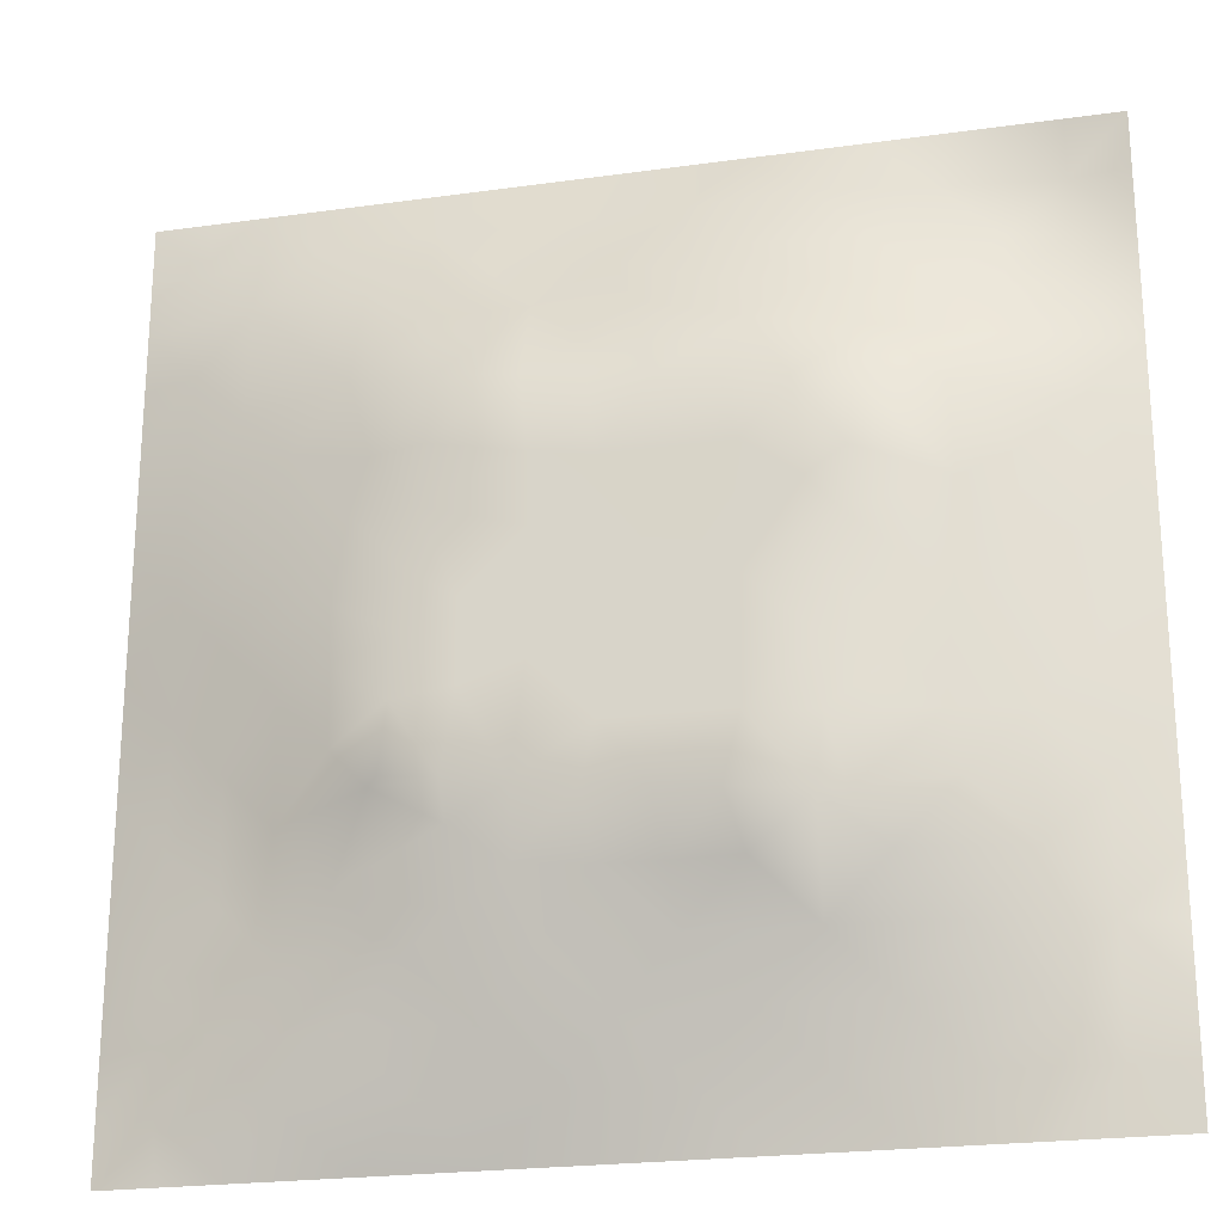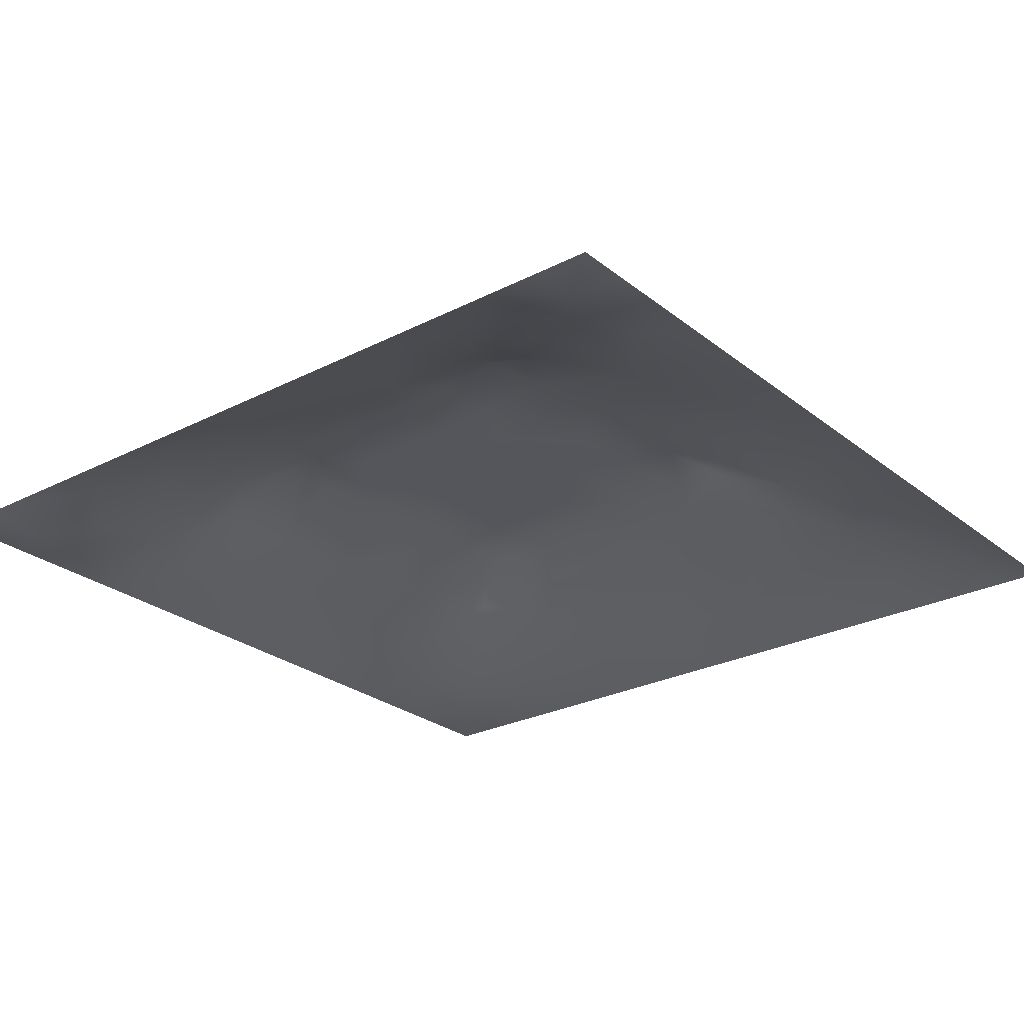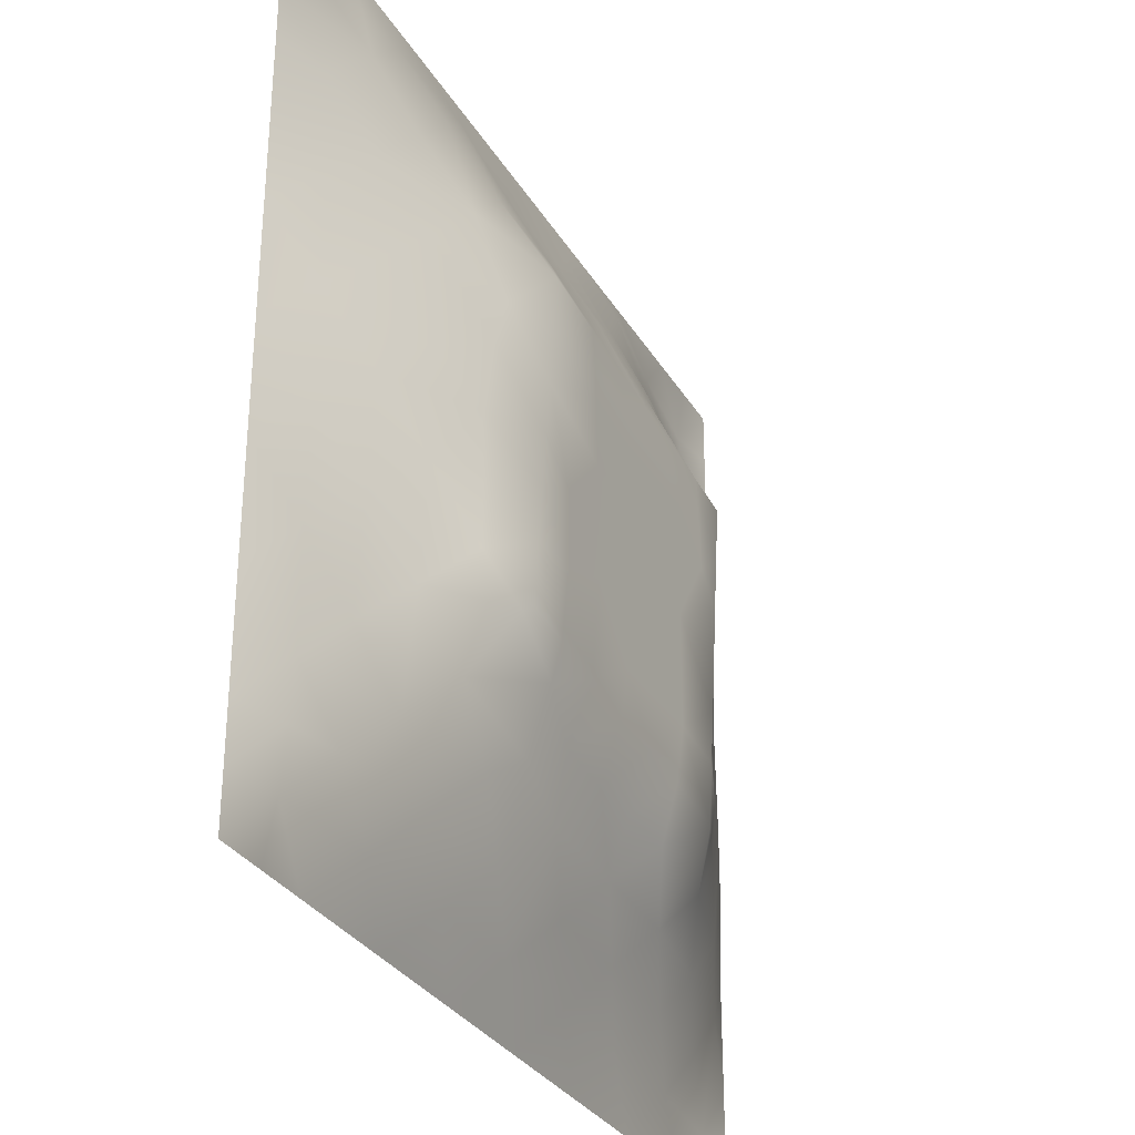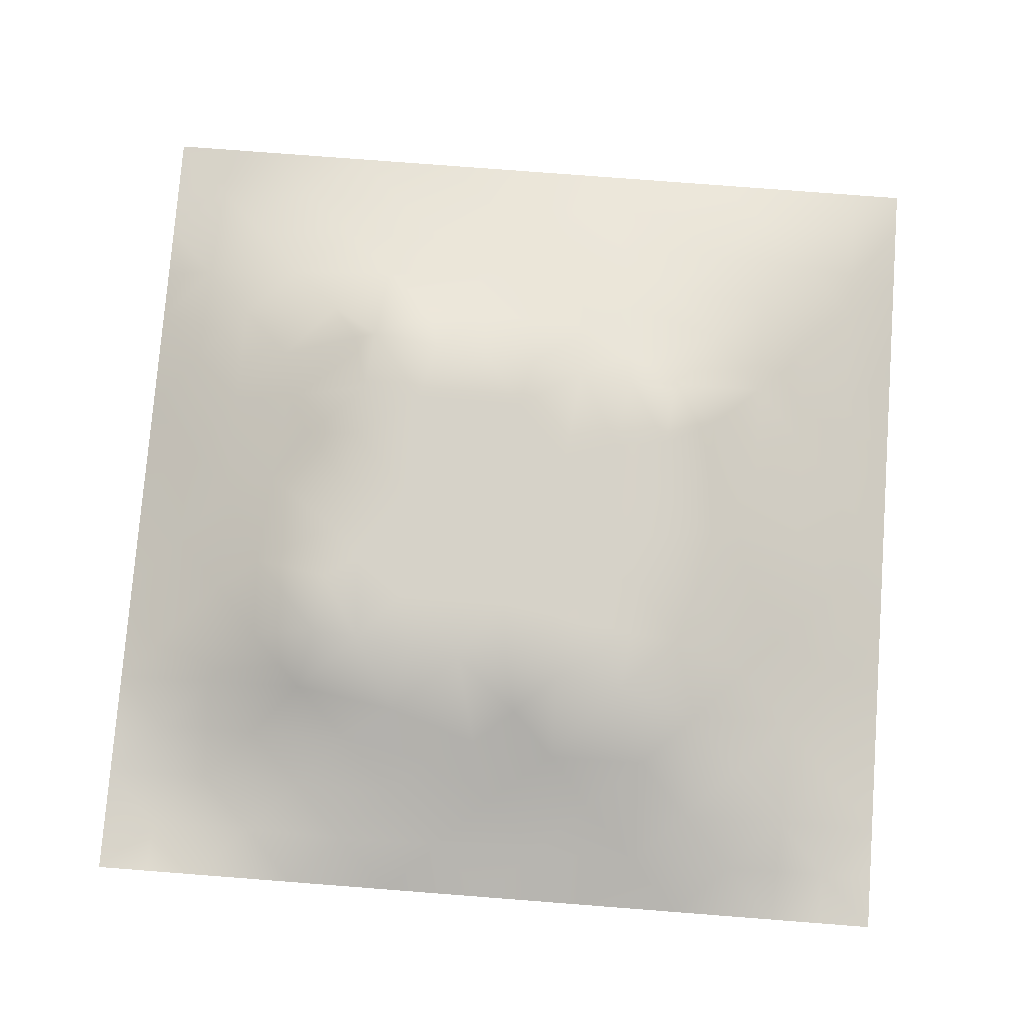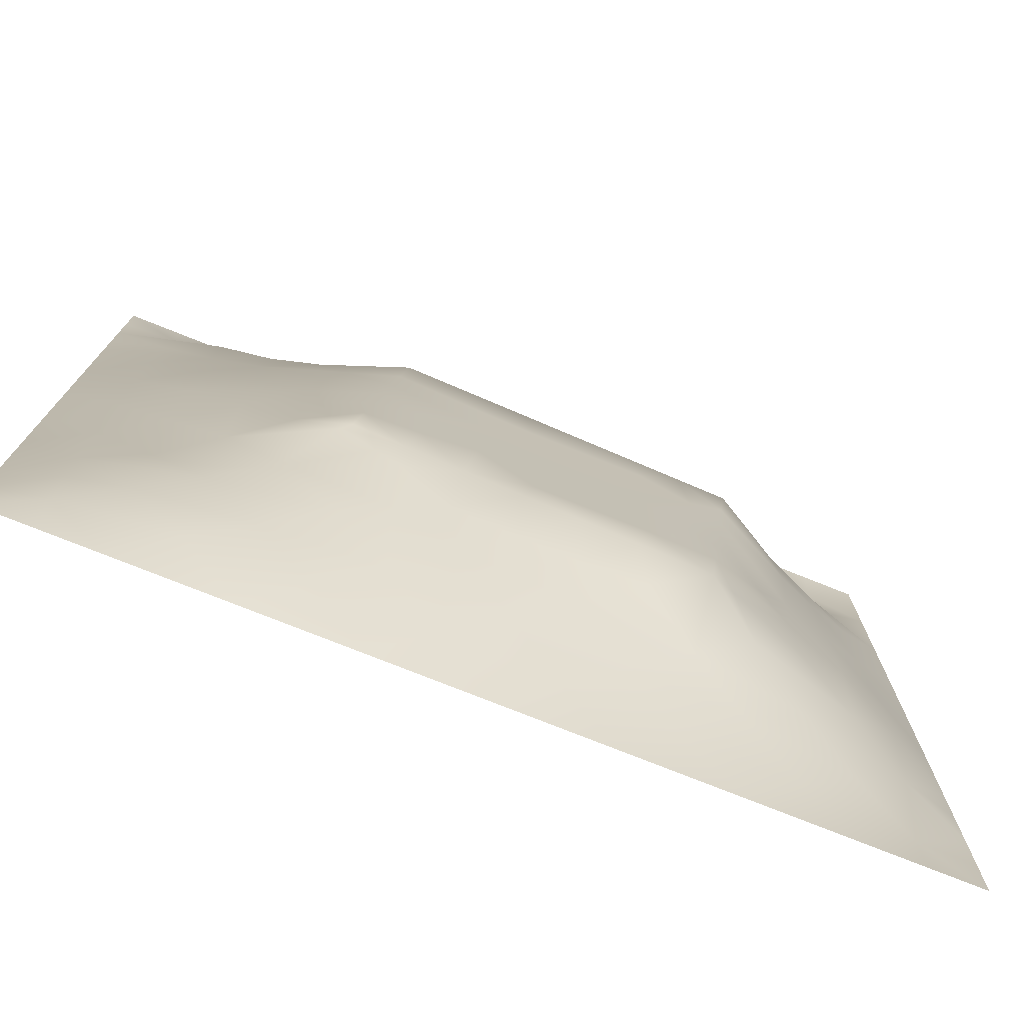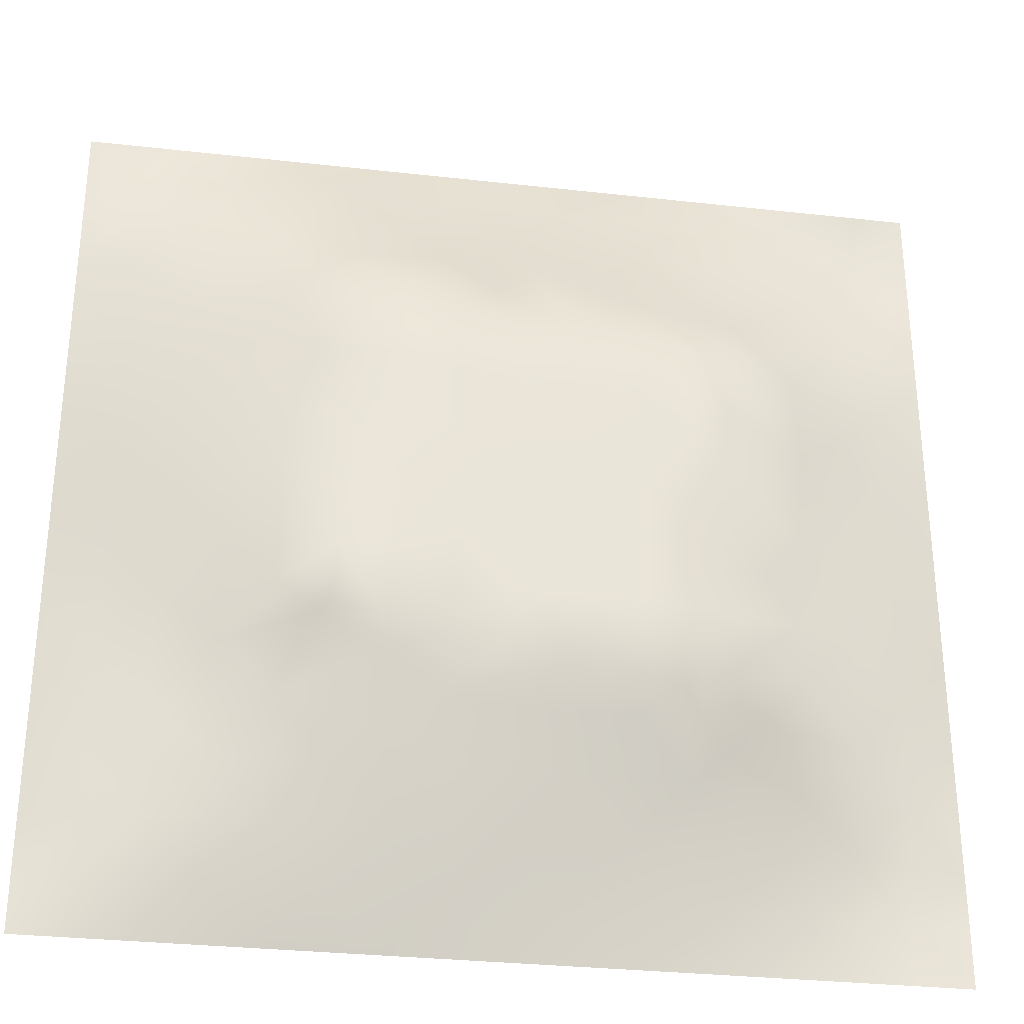
<metadata>
{"format":"obj","ext":"obj","renderer":"f3d","projection":"perspective","resolution":1024,"background":"white","views":[{"elev":-22.9,"azim":13.4,"up":"+Y"},{"elev":-26.3,"azim":-141.0,"up":"+Z"},{"elev":-31.1,"azim":-64.2,"up":"+Y"},{"elev":77.7,"azim":-175.6,"up":"+Z"},{"elev":-75.9,"azim":-21.8,"up":"+Y"},{"elev":-30.7,"azim":-9.2,"up":"+Y"}]}
</metadata>
<code>
v -0 0 -0
v 1 0 -0
v -0 1 0
v 1 1 0
v 0.501 0.5006 0.1197
v -0 0.5 0
v 0.5 1 0
v 1 0.5 0
v 0.5 -0 0
v 0.2454 0.7558 0.07935
v 0.7568 0.7554 0.07865
v 0.2455 0.245 0.07739
v 0.756 0.2447 0.0795
v 0.75 0 0
v 0.25 0 0
v 1 0.75 0
v 1 0.25 0
v 0.25 1 0
v 0.75 1 0
v 0 0.25 0
v 0 0.75 -0
v 0.3631 0.2144 0.08318
v 0.6329 0.7762 0.08602
v 1 0.9375 0
v 0.6836 0.6925 0.1199
v 0.8799 0.374 0.05238
v 0.6261 0.1238 0.04199
v 0.6313 0.3694 0.12
v 0.8759 0.1247 0.01866
v 0.3743 0.1211 0.04891
v 0.1224 0.1221 0.0327
v 0.4927 0.245 0.0943
v 0.8794 0.6267 0.05055
v 0.6321 0.6313 0.1199
v 0.8747 0.8742 0.008054
v 0.374 0.8776 0.04725
v 0.2563 0.6031 0.09812
v 0.1228 0.8776 0.02974
v 0.1218 0.6261 0.0477
v 0.6261 0.8774 0.04531
v 0.1231 0.3742 0.04425
v 0.2484 0.121 0.04352
v 0.8785 0.7517 0.03848
v 0.8796 0.2483 0.04424
v 0.2482 0.8799 0.0468
v 0.7509 0.8762 0.03236
v 0.1236 0.2484 0.03656
v 0.1229 0.7518 0.03926
v 0.733 0.6154 0.1199
v 0.1241 0.9391 0.01535
v 0.5532 0.7073 0.1199
v 0.8787 0.5004 0.05112
v 0.4266 0.7217 0.1199
v 0.242 0.4542 0.09631
v 0 0.375 0
v 0.5001 0.8764 0.04571
v 0.501 0.631 0.1199
v 0.2439 0.3713 0.09511
v 0.1211 0.5 0.05128
v 0.3706 0.5004 0.1198
v 0.6296 0.2433 0.09619
v 0.5004 0.1217 0.04913
v 0.5008 0.3702 0.12
v 0 0.625 0
v 0 0.875 0
v 0 0.125 0
v 0.625 1 0
v 0.875 1 0
v 0.125 1 0
v 0.375 1 0
v 1 0.375 0
v 1 0.125 0
v 1 0.875 0
v 1 0.625 0
v 0.375 0 0
v 0.125 0 0
v 0.875 0 0
v 0.625 0 0
v 0.7514 0.1235 0.03598
v 0.6315 0.5006 0.1199
v 0.7187 0.4885 0.1199
v 0.06139 0.3121 0.02139
v 0.1829 0.4364 0.073
v 0.1837 0.3099 0.06512
v 0.06125 0.4374 0.02369
v 0.6881 0.9405 0.02621
v 0.6908 0.8168 0.06517
v 0.5627 0.9384 0.02287
v 0.0613 0.688 0.02183
v 0.1838 0.6904 0.06548
v 0.06044 0.5627 0.02583
v 0.1867 0.9399 0.02105
v 0.1846 0.8164 0.05082
v 0.06276 0.9374 0.002381
v 0.4358 0.5658 0.1198
v 0.8756 0.8124 0.02078
v 0.9375 0 -0
v 0.3097 0.8189 0.07299
v 0.4373 0.9382 0.02275
v 0.9373 0.8121 0.007408
v 0.8145 0.8137 0.03817
v 0.9372 0.9371 -0.008222
v 0.9375 1 0
v 0.5664 0.5659 0.1197
v 0.7114 0.4248 0.1199
v 0.8262 0.5938 0.07636
v 0.8203 0.6918 0.0744
v 0.9389 0.5629 0.02418
v 0.4906 0.7144 0.1199
v 0.6923 0.5884 0.1199
v 0.4356 0.4353 0.1197
v 0.1864 0.05893 0.02533
v 0.06138 0.06145 0.01278
v 0.1842 0.1837 0.05222
v 0.3121 0.05951 0.02603
v 0.3101 0.1821 0.06848
v 0.4375 0.06069 0.02489
v 0.8127 0.06225 0.0131
v 0.9372 0.06284 0.000144
v -0 0.9375 0
v 0.5662 0.4352 0.1199
v 0.5257 0.8097 0.07864
v 0.5641 0.1843 0.06893
v 0.6904 0.1843 0.0637
v 0.5628 0.06193 0.02157
v 0.9411 0.312 0.02731
v 0.8184 0.3096 0.06993
v 0.9398 0.4374 0.02651
v 0.3121 0.9396 0.02431
v -0 0.0625 -0
v 0.8155 0.1855 0.04483
v 0.8071 0.3701 0.07956
v 0.6878 0.06307 0.01572
v 0.06056 0.1238 0.01881
v 0.9391 0.1872 0.01738
v 0.437 0.1818 0.07473
v 0.06 0.1866 0.02288
v 0.0625 1 0
v 0.9393 0.688 0.02237
v 0.7036 0.3616 0.1199
v 0.06161 0.8133 0.01703
v 0.8123 0.9371 0.007954
v 0.1824 0.5637 0.07426
v 0.357 0.3274 0.1199
v 0.336 0.6605 0.1199
v 0.6961 0.2887 0.1199
v 0.2988 0.3339 0.1199
v 0.7412 0.6861 0.1199
v 0.3439 0.7312 0.1199
v 0.4867 0.3127 0.1199
v 0.5816 0.8352 0.06614
v 0.2886 0.3254 0.1133
v 0.3288 0.5971 0.1199
v 0.7225 0.2922 0.1093
v 0.937 0.8741 -0.003276
v 0.4343 0.6411 0.1198
v 0.2762 0.6625 0.1008
v 0.7257 0.5523 0.1199
v 0.6173 0.7 0.1199
v 0.3144 0.4702 0.1199
v 0.4219 0.32 0.1199
v 0.3596 0.2878 0.1076
v 0.5494 0.3055 0.1199
v 0.3215 0.5331 0.1199
v 0.4166 0.251 0.09574
v 0.4245 0.8197 0.07262
v 0.8177 0.4817 0.0746
v 1 0.0625 -0
v 0.371 0.4148 0.1199
v 0.7732 0.4229 0.09191
v 0.2395 0.516 0.09569
v 0.6139 0.2982 0.1199
v 1 0.1875 0
v 0 0.8125 -0
v 0.4773 0.7681 0.09422
v 0.5567 0.2432 0.09329
v 0.3071 0.4061 0.1199
v 0.0625 0 -0
f 129 99 70
f 112 31 113
f 170 132 167
f 26 167 132
f 58 152 147
f 160 54 177
f 173 17 135
f 129 36 99
f 3 120 94
f 152 12 162
f 11 25 148
f 80 110 104
f 115 112 15
f 163 172 28
f 114 137 31
f 76 112 113
f 58 177 54
f 15 112 76
f 115 15 75
f 20 137 82
f 113 134 130
f 148 25 49
f 22 30 136
f 47 82 137
f 16 73 100
f 165 22 136
f 21 64 89
f 83 58 54
f 57 95 104
f 116 30 22
f 42 112 115
f 66 130 134
f 140 105 28
f 155 100 73
f 129 70 18
f 63 28 121
f 165 162 22
f 114 31 42
f 150 165 32
f 37 153 157
f 164 153 37
f 39 90 89
f 61 172 176
f 139 16 43
f 32 165 136
f 161 144 162
f 51 159 23
f 142 46 35
f 78 125 9
f 121 80 5
f 60 95 153
f 169 177 144
f 9 125 117
f 175 53 109
f 162 165 161
f 64 91 89
f 60 169 111
f 50 92 69
f 63 161 150
f 25 159 34
f 81 170 167
f 30 115 117
f 84 152 58
f 51 109 57
f 34 159 51
f 11 148 107
f 5 104 95
f 47 114 84
f 174 21 141
f 29 119 135
f 72 135 119
f 84 12 152
f 100 43 16
f 47 137 114
f 14 118 133
f 12 84 114
f 65 174 141
f 20 66 137
f 55 20 82
f 59 91 85
f 35 96 155
f 6 85 91
f 94 138 3
f 58 83 84
f 48 89 90
f 55 82 85
f 92 18 69
f 94 69 138
f 127 44 26
f 167 106 158
f 126 26 44
f 106 167 52
f 157 90 37
f 127 13 44
f 101 11 43
f 81 167 158
f 98 166 36
f 164 171 160
f 45 10 98
f 156 145 153
f 162 12 22
f 116 22 12
f 118 29 79
f 40 86 88
f 149 98 10
f 131 79 29
f 26 128 52
f 23 11 87
f 97 119 77
f 145 53 149
f 41 84 83
f 48 38 141
f 168 72 119
f 169 60 160
f 56 88 99
f 7 99 88
f 164 160 60
f 122 175 51
f 163 176 172
f 93 38 48
f 23 25 11
f 93 10 45
f 1 178 113
f 25 23 159
f 48 141 89
f 21 89 141
f 147 144 177
f 109 51 175
f 6 91 64
f 63 111 161
f 32 136 123
f 6 55 85
f 154 127 132
f 155 102 35
f 143 90 39
f 102 155 73
f 75 117 115
f 23 87 151
f 59 143 91
f 111 169 161
f 100 155 96
f 39 91 143
f 111 63 5
f 150 161 165
f 125 27 62
f 72 173 135
f 37 90 143
f 37 143 171
f 97 2 119
f 157 10 90
f 92 38 45
f 49 158 106
f 145 157 153
f 34 51 57
f 119 29 118
f 148 49 106
f 105 170 81
f 110 80 158
f 156 57 109
f 156 53 145
f 149 166 98
f 93 45 38
f 123 62 27
f 5 95 111
f 95 57 156
f 163 150 32
f 60 111 95
f 166 56 36
f 56 99 36
f 146 172 61
f 34 57 104
f 145 149 157
f 9 117 75
f 78 133 125
f 144 152 162
f 95 156 153
f 82 47 41
f 88 151 40
f 83 54 171
f 96 43 100
f 37 171 164
f 77 119 118
f 120 65 94
f 122 23 151
f 169 144 161
f 84 41 47
f 94 65 38
f 112 42 31
f 63 163 28
f 163 63 150
f 167 26 52
f 130 1 113
f 29 135 131
f 154 132 140
f 80 104 5
f 27 124 123
f 147 152 144
f 110 25 34
f 40 151 87
f 43 107 139
f 81 158 80
f 61 123 124
f 33 52 108
f 124 27 79
f 139 33 108
f 143 59 171
f 33 106 52
f 83 59 41
f 133 79 27
f 103 68 102
f 107 106 33
f 83 171 59
f 158 49 110
f 46 87 101
f 148 106 107
f 110 49 25
f 124 146 61
f 140 170 105
f 149 10 157
f 54 160 171
f 154 140 146
f 140 132 170
f 115 30 42
f 74 139 108
f 4 103 102
f 7 70 99
f 116 42 30
f 90 10 48
f 68 142 102
f 19 86 142
f 142 35 102
f 88 56 151
f 31 134 113
f 46 142 86
f 107 43 11
f 56 166 122
f 11 101 87
f 44 131 135
f 105 81 80
f 141 38 65
f 56 122 151
f 122 51 23
f 79 131 124
f 13 124 131
f 2 168 119
f 131 44 13
f 36 129 98
f 45 98 129
f 67 7 88
f 19 67 86
f 68 19 142
f 93 48 10
f 42 116 114
f 24 4 102
f 73 24 102
f 41 85 82
f 74 16 139
f 8 74 108
f 33 139 107
f 8 108 128
f 86 40 46
f 146 28 172
f 96 35 101
f 121 5 63
f 52 128 108
f 128 71 8
f 85 41 59
f 50 94 38
f 126 17 71
f 62 117 125
f 26 126 128
f 39 89 91
f 71 128 126
f 132 127 26
f 44 135 126
f 178 76 113
f 124 13 146
f 43 96 101
f 27 125 133
f 101 35 46
f 62 123 136
f 12 114 116
f 66 134 137
f 17 126 135
f 79 133 118
f 67 88 86
f 34 104 110
f 176 163 32
f 134 31 137
f 77 118 14
f 60 153 164
f 18 92 129
f 154 146 13
f 14 133 78
f 149 53 166
f 154 13 127
f 45 129 92
f 121 28 80
f 28 105 80
f 94 50 69
f 109 53 156
f 140 28 146
f 53 175 166
f 175 122 166
f 123 176 32
f 176 123 61
f 160 177 169
f 147 177 58
f 92 50 38
f 87 46 40
f 62 136 117
f 30 117 136

</code>
